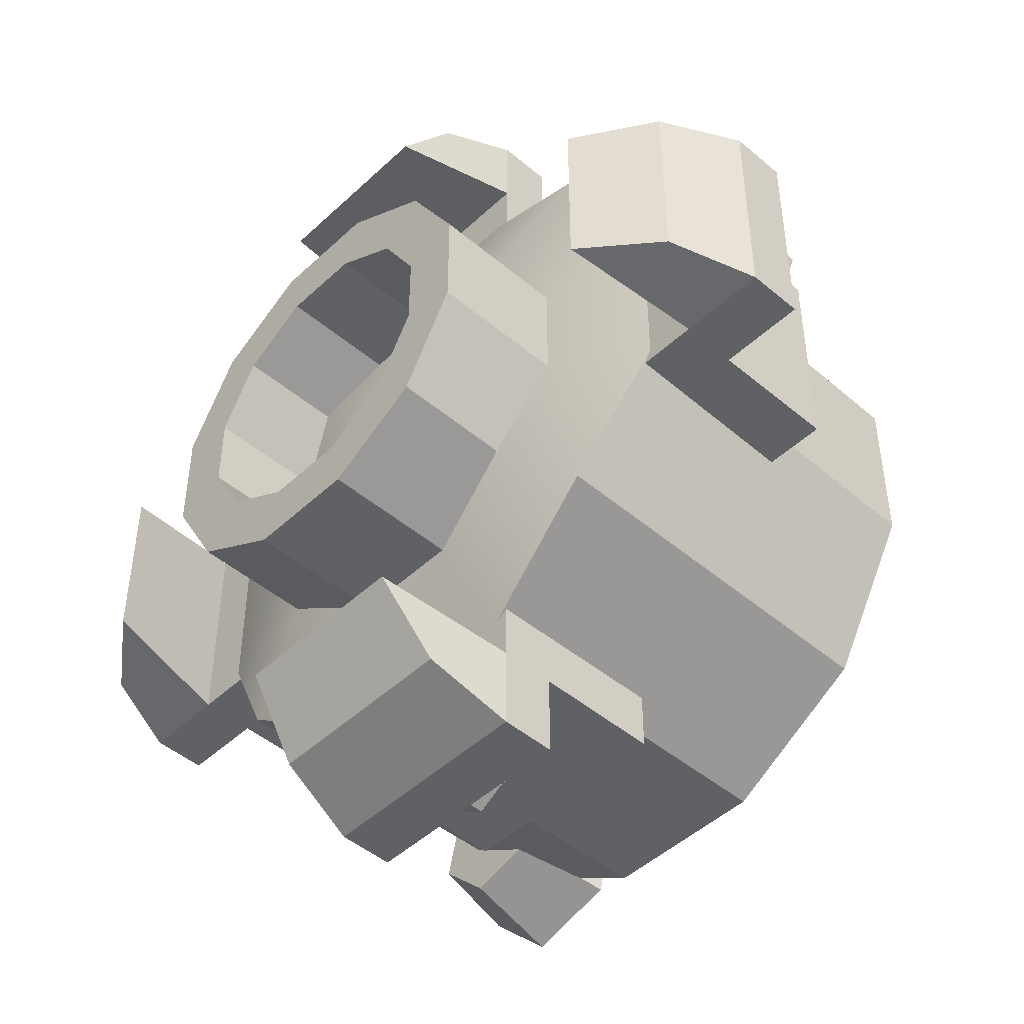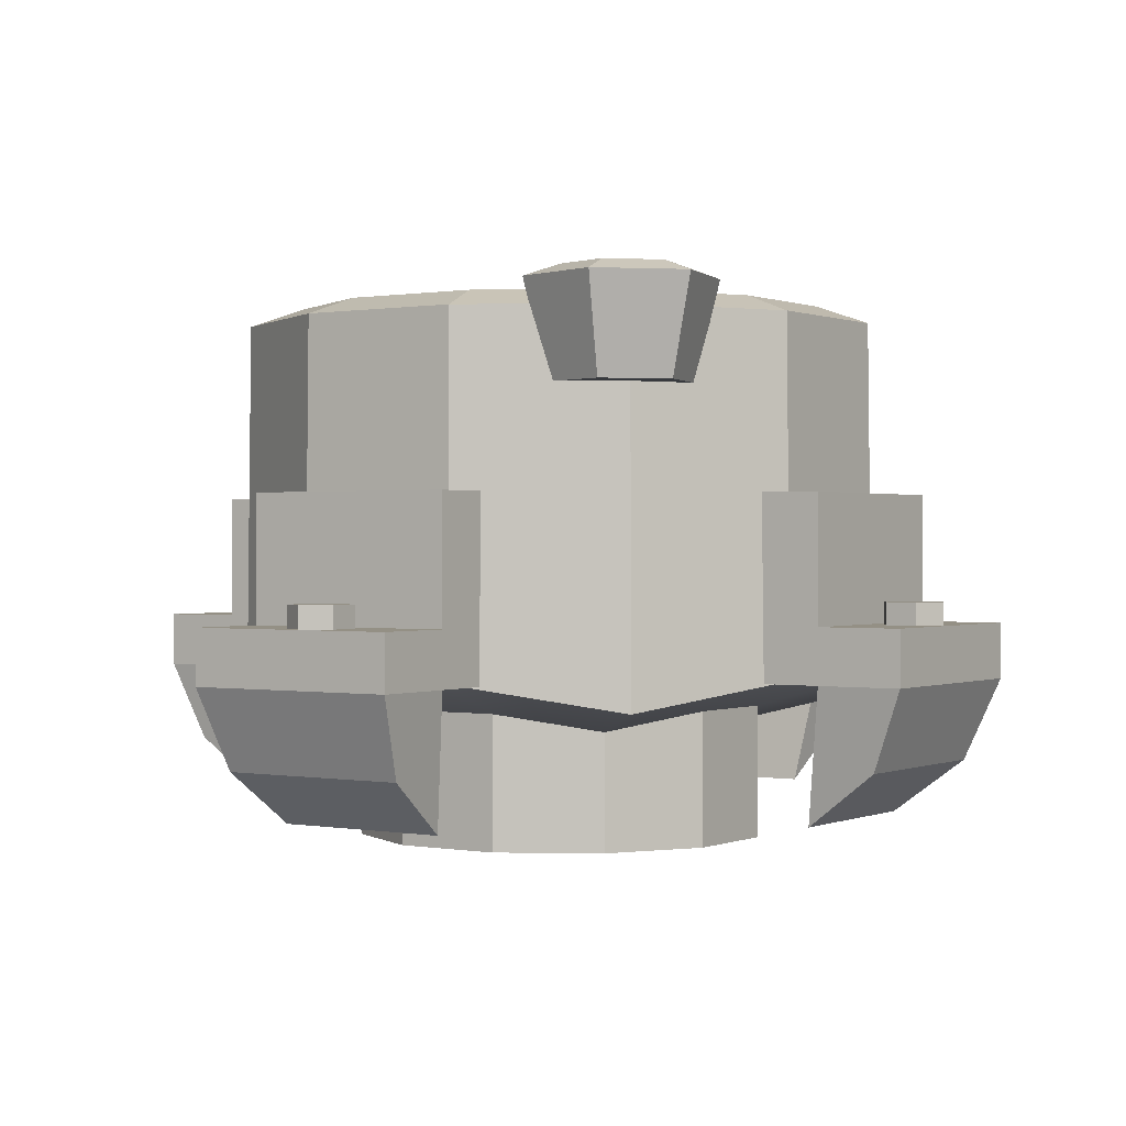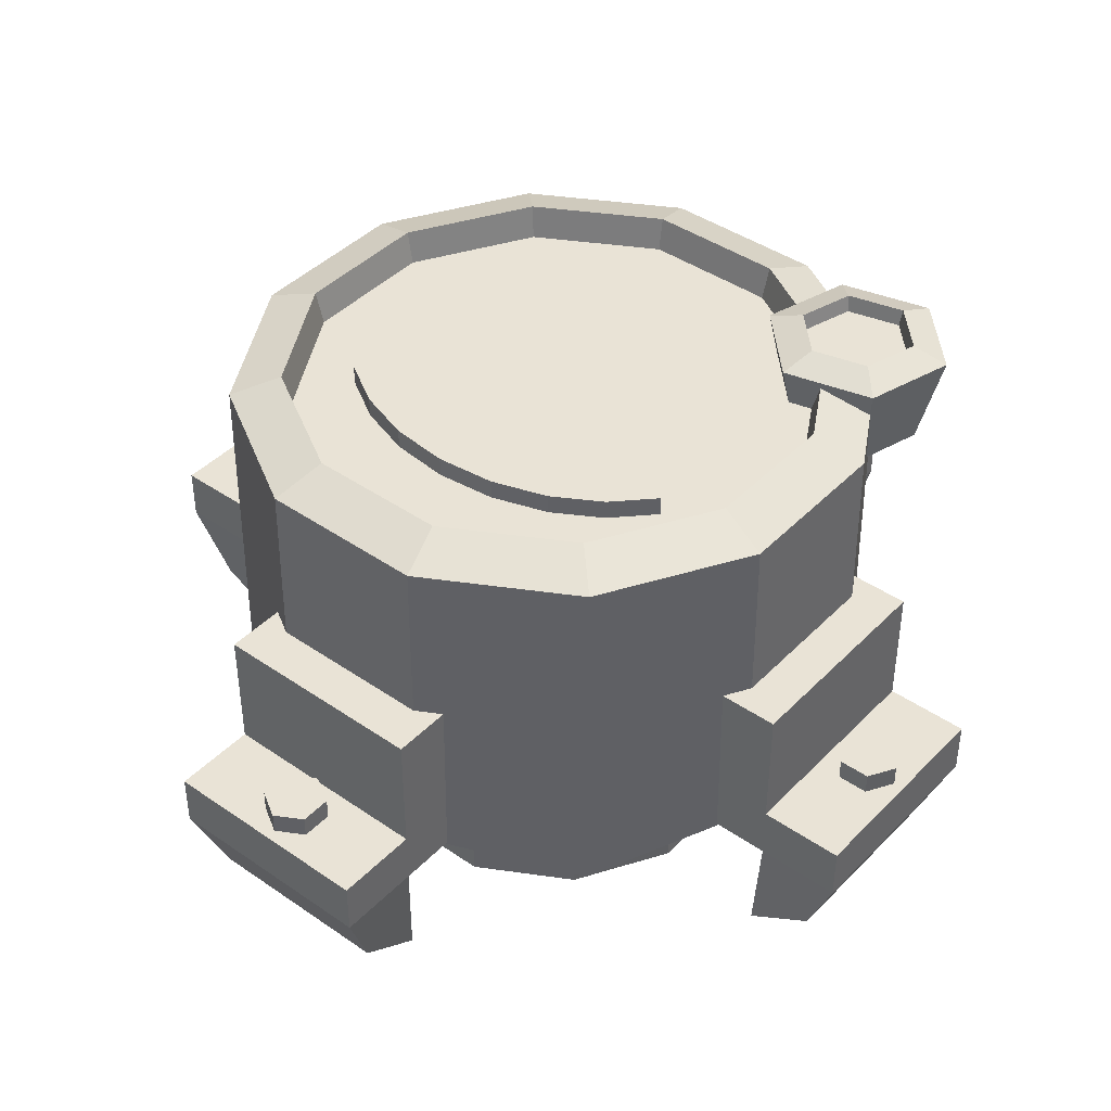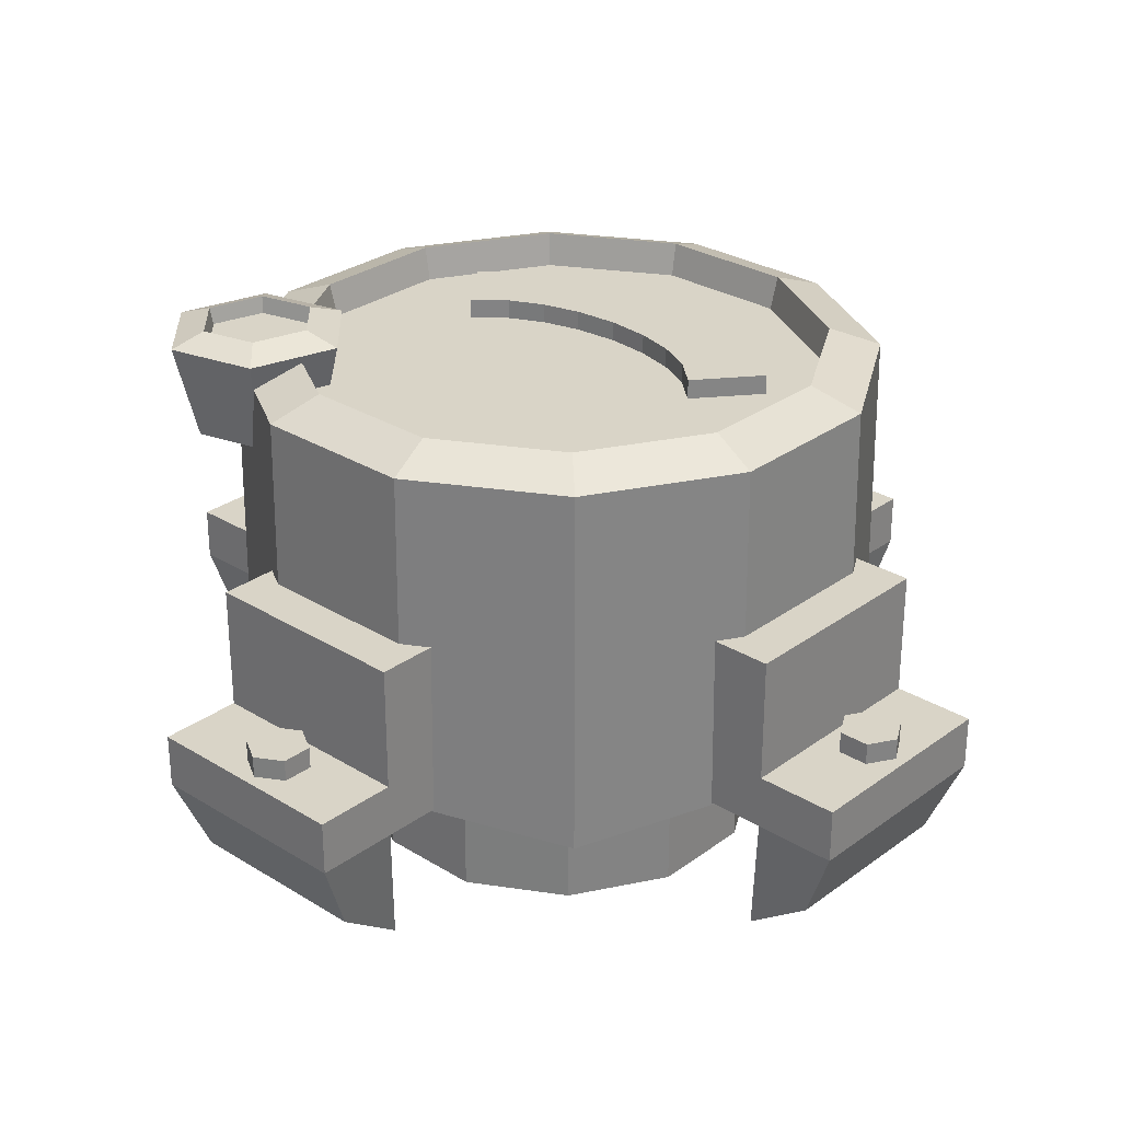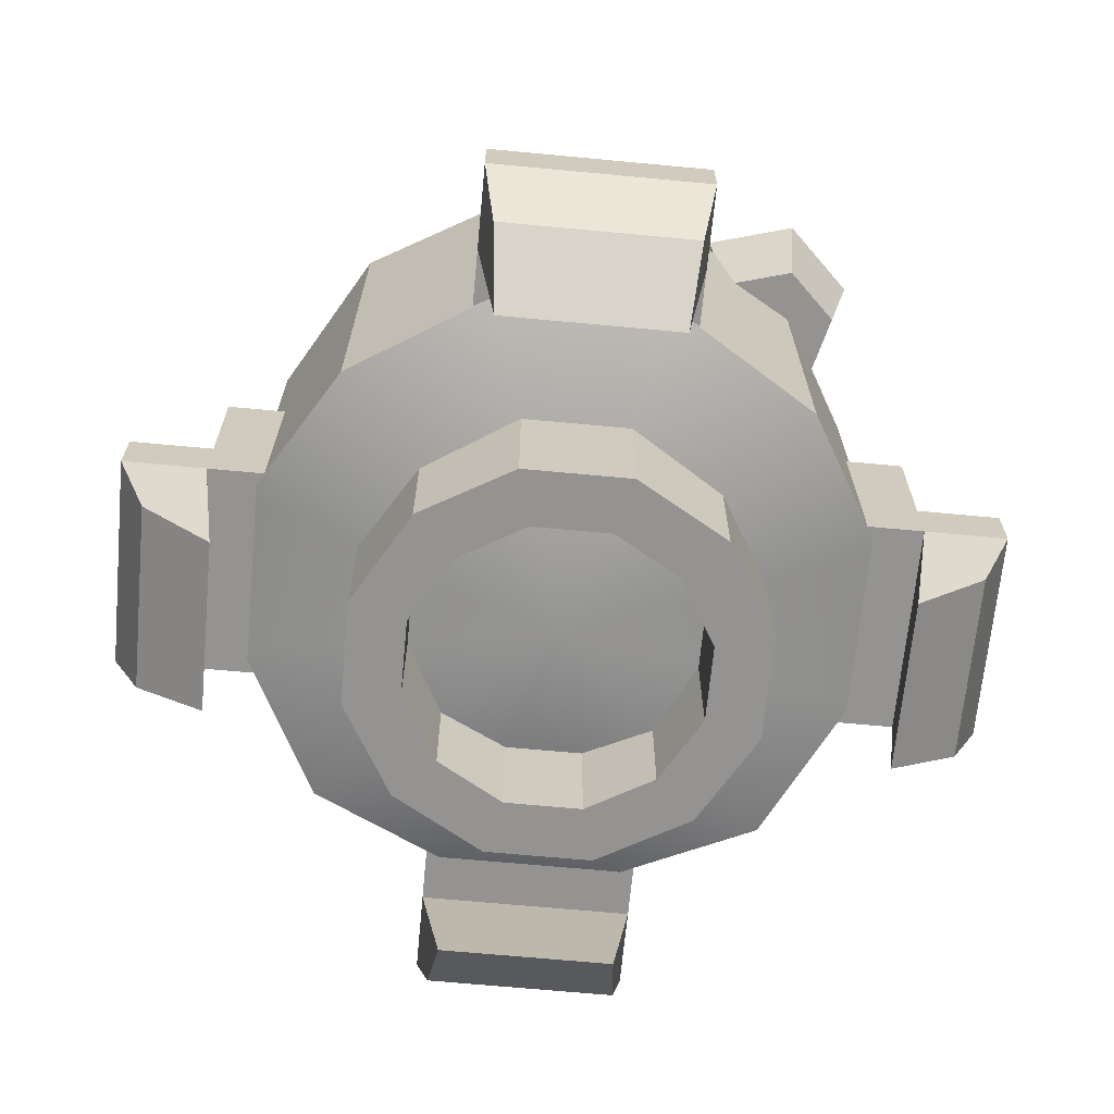
<metadata>
{"format":"obj","ext":"obj","renderer":"f3d","projection":"perspective","resolution":1024,"background":"white","views":[{"elev":-47.1,"azim":46.4,"up":"+Z"},{"elev":0.4,"azim":-146.1,"up":"+Y"},{"elev":42.1,"azim":129.7,"up":"+Y"},{"elev":28.7,"azim":-47.4,"up":"+Y"},{"elev":-66.8,"azim":174.6,"up":"+Y"}]}
</metadata>
<code>
o Altimeter_obj
v 0.3432 -0.9446 0.9132
v 0.3432 -0.9446 1.121
v 0.3432 -0.5521 1.121
v 0.3432 -0.5521 0.9132
v -0.3432 -0.5521 1.121
v -0.3432 -0.5521 0.9132
v -0.3432 -0.9446 1.121
v -0.3432 -0.9446 0.9132
v -0.3432 -1.115 0.9132
v -0.3432 -1.115 1.121
v 0.3432 -1.115 1.121
v 0.3432 -1.115 0.9132
v -0.3432 -0.9446 1.384
v 0.3432 -0.9446 1.384
v 0.3432 -1.115 1.384
v -0.3432 -1.115 1.384
v 0.2781 -1.534 1.056
v -0.2781 -1.534 1.056
v -0.3035 -1.365 1.281
v 0.3035 -1.365 1.281
v -0.07237 -0.9998 1.302
v -0.07237 -0.9998 1.204
v -0.07237 -0.8761 1.204
v -0.07237 -0.8761 1.302
v 0.01245 -0.9998 1.155
v 0.01245 -0.8761 1.155
v 0.09727 -0.9998 1.204
v 0.09727 -0.8761 1.204
v 0.09727 -0.9998 1.302
v 0.09727 -0.8761 1.302
v 0.01245 -0.9998 1.351
v 0.01245 -0.8761 1.351
v 0.01245 -0.8761 1.253
v 0.9107 -0.9446 -0.3406
v 1.118 -0.9446 -0.3406
v 1.118 -0.5521 -0.3406
v 0.9107 -0.5521 -0.3406
v 1.118 -0.5521 0.3457
v 0.9107 -0.5521 0.3457
v 1.118 -0.9446 0.3457
v 0.9107 -0.9446 0.3457
v 0.9107 -1.115 0.3457
v 1.118 -1.115 0.3457
v 1.118 -1.115 -0.3406
v 0.9107 -1.115 -0.3406
v 1.382 -0.9446 0.3457
v 1.382 -0.9446 -0.3406
v 1.382 -1.115 -0.3406
v 1.382 -1.115 0.3457
v 1.053 -1.534 -0.2756
v 1.053 -1.534 0.2807
v 1.278 -1.365 0.3061
v 1.278 -1.365 -0.301
v 1.3 -0.9998 0.07492
v 1.202 -0.9998 0.07492
v 1.202 -0.8761 0.07492
v 1.3 -0.8761 0.07492
v 1.153 -0.9998 -0.009895
v 1.153 -0.8761 -0.009895
v 1.202 -0.9998 -0.09471
v 1.202 -0.8761 -0.09471
v 1.3 -0.9998 -0.09471
v 1.3 -0.8761 -0.09471
v 1.349 -0.9998 -0.009895
v 1.349 -0.8761 -0.009895
v 1.251 -0.8761 -0.009895
v 0.1539 -0.003007 -0.3681
v 0.07348 -0.003007 -0.4604
v 0.2623 -0.003007 -0.6137
v 0.3773 -0.003007 -0.5011
v 0.2066 -0.003007 -0.2585
v 0.4656 -0.003007 -0.3543
v 0.2376 -0.003007 -0.1376
v 0.5211 -0.003007 -0.1834
v 0.2496 -0.003007 -0
v 0.54 -0.003007 -0
v 0.2376 -0.003007 0.1376
v 0.5211 -0.003007 0.1834
v 0.2066 -0.003007 0.2585
v 0.4656 -0.003007 0.3543
v 0.1539 -0.003007 0.3681
v 0.3773 -0.003007 0.5011
v 0.07348 -0.003007 0.4604
v 0.2623 -0.003007 0.6137
v 0.1539 -0.121 -0.3681
v 0.07348 -0.121 -0.4604
v 0.2623 -0.121 -0.6137
v 0.3773 -0.121 -0.5011
v 0.2066 -0.121 -0.2585
v 0.4656 -0.121 -0.3543
v 0.2376 -0.121 -0.1376
v 0.5211 -0.121 -0.1834
v 0.2496 -0.121 -0
v 0.54 -0.121 -0
v 0.2376 -0.121 0.1376
v 0.5211 -0.121 0.1834
v 0.2066 -0.121 0.2585
v 0.4656 -0.121 0.3543
v 0.1539 -0.121 0.3681
v 0.3773 -0.121 0.5011
v 0.07348 -0.121 0.4604
v 0.2623 -0.121 0.6137
v -0.7071 -0.238 -0.8769
v -0.4986 -0.238 -0.8172
v -0.4454 0.06392 -0.8686
v -0.725 0.06392 -0.9488
v -0.4462 -0.238 -0.6067
v -0.375 0.06392 -0.5863
v -0.6022 -0.238 -0.4561
v -0.5843 0.06392 -0.3843
v -0.8106 -0.238 -0.5159
v -0.8639 0.06392 -0.4644
v -0.8631 -0.238 -0.7263
v -0.9343 0.06392 -0.7467
v -0.6546 -0.238 -0.6665
v -0.6956 0.04856 -0.8308
v -0.5328 0.04856 -0.7841
v -0.6546 0.04856 -0.6665
v -0.4919 0.04856 -0.6198
v -0.6137 0.04856 -0.5022
v -0.7764 0.04856 -0.5489
v -0.8174 0.04856 -0.7132
v -0.5244 0.1006 -0.7923
v -0.6984 0.1006 -0.8422
v -0.4806 0.1006 -0.6166
v -0.6108 0.1006 -0.4908
v -0.7849 0.1006 -0.5407
v -0.8287 0.1006 -0.7164
v -0.7206 -1.192 -0.7206
v -0.2637 -1.108 -0.9843
v -0.2603 -0.01619 -0.9715
v -0.7112 -0.01619 -0.7112
v 0.2637 -1.108 -0.9843
v 0.2603 -0.01619 -0.9715
v 0.7206 -1.192 -0.7206
v 0.7112 -0.01619 -0.7112
v 0.9843 -1.108 -0.2637
v 0.9715 -0.01619 -0.2603
v 0.9843 -1.108 0.2637
v 0.9715 -0.01619 0.2603
v 0.7206 -1.192 0.7206
v 0.7112 -0.01619 0.7112
v 0.2637 -1.108 0.9843
v 0.2603 -0.01619 0.9715
v -0.2637 -1.108 0.9843
v -0.2603 -0.01619 0.9715
v -0.7206 -1.192 0.7206
v -0.7112 -0.01619 0.7112
v -0.9843 -1.108 0.2637
v -0.9715 -0.01619 0.2603
v -0.9843 -1.108 -0.2637
v -0.9715 -0.01619 -0.2603
v 0 -1.406 -0
v -0.5789 -0.06478 -0.5789
v -0.2119 -0.06478 -0.7907
v 0 -0.06478 -0
v 0.2119 -0.06478 -0.7907
v 0.5789 -0.06478 -0.5789
v 0.7907 -0.06478 -0.2119
v 0.7907 -0.06478 0.2119
v 0.5789 -0.06478 0.5789
v 0.2119 -0.06478 0.7907
v -0.2119 -0.06478 0.7907
v -0.5789 -0.06478 0.5789
v -0.7907 -0.06478 0.2119
v -0.7907 -0.06478 -0.2119
v -0.2181 0.04092 -0.8138
v -0.5958 0.04092 -0.5958
v 0.2181 0.04092 -0.8138
v 0.5958 0.04092 -0.5958
v 0.8138 0.04092 -0.2181
v 0.8138 0.04092 0.2181
v 0.5958 0.04092 0.5958
v 0.2181 0.04092 0.8138
v -0.2181 0.04092 0.8138
v -0.5958 0.04092 0.5958
v -0.8138 0.04092 0.2181
v -0.8138 0.04092 -0.2181
v -0.462 -1.632 -0.462
v -0.1691 -1.632 -0.6311
v -0.1691 -0.9888 -0.6311
v -0.462 -0.9888 -0.462
v 0.1691 -1.632 -0.6311
v 0.1691 -0.9888 -0.6311
v 0.462 -1.632 -0.462
v 0.462 -0.9888 -0.462
v 0.6311 -1.632 -0.1691
v 0.6311 -0.9888 -0.1691
v 0.6311 -1.632 0.1691
v 0.6311 -0.9888 0.1691
v 0.462 -1.632 0.462
v 0.462 -0.9888 0.462
v 0.1691 -1.632 0.6311
v 0.1691 -0.9888 0.6311
v -0.1691 -1.632 0.6311
v -0.1691 -0.9888 0.6311
v -0.462 -1.632 0.462
v -0.462 -0.9888 0.462
v -0.6311 -1.632 0.1691
v -0.6311 -0.9888 0.1691
v -0.6311 -1.632 -0.1691
v -0.6311 -0.9888 -0.1691
v -0.3334 -1.632 -0.3334
v -0.122 -1.632 -0.4554
v 0.122 -1.632 -0.4554
v 0.3334 -1.632 -0.3334
v 0.4554 -1.632 -0.122
v 0.4554 -1.632 0.122
v 0.3334 -1.632 0.3334
v 0.122 -1.632 0.4554
v -0.122 -1.632 0.4554
v -0.3334 -1.632 0.3334
v -0.4554 -1.632 0.122
v -0.4554 -1.632 -0.122
v -0.3334 -1.26 -0.3334
v -0.122 -1.26 -0.4554
v 0.122 -1.26 -0.4554
v 0.3334 -1.26 -0.3334
v 0.4554 -1.26 -0.122
v 0.4554 -1.26 0.122
v 0.3334 -1.26 0.3334
v 0.122 -1.26 0.4554
v -0.122 -1.26 0.4554
v -0.3334 -1.26 0.3334
v -0.4554 -1.26 0.122
v -0.4554 -1.26 -0.122
v -0.3432 -0.9446 -0.9081
v -0.3432 -0.9446 -1.116
v -0.3432 -0.5521 -1.116
v -0.3432 -0.5521 -0.9081
v 0.3432 -0.5521 -1.116
v 0.3432 -0.5521 -0.9081
v 0.3432 -0.9446 -1.116
v 0.3432 -0.9446 -0.9081
v 0.3432 -1.115 -0.9081
v 0.3432 -1.115 -1.116
v -0.3432 -1.115 -1.116
v -0.3432 -1.115 -0.9081
v 0.3432 -0.9446 -1.379
v -0.3432 -0.9446 -1.379
v -0.3432 -1.115 -1.379
v 0.3432 -1.115 -1.379
v -0.2781 -1.534 -1.051
v 0.2781 -1.534 -1.051
v 0.3035 -1.365 -1.276
v -0.3035 -1.365 -1.276
v 0.07237 -0.9998 -1.297
v 0.07237 -0.9998 -1.199
v 0.07237 -0.8761 -1.199
v 0.07237 -0.8761 -1.297
v -0.01245 -0.9998 -1.15
v -0.01245 -0.8761 -1.15
v -0.09727 -0.9998 -1.199
v -0.09727 -0.8761 -1.199
v -0.09727 -0.9998 -1.297
v -0.09727 -0.8761 -1.297
v -0.01245 -0.9998 -1.346
v -0.01245 -0.8761 -1.346
v -0.01245 -0.8761 -1.248
v -0.9107 -0.9446 0.3457
v -1.118 -0.9446 0.3457
v -1.118 -0.5521 0.3457
v -0.9107 -0.5521 0.3457
v -1.118 -0.5521 -0.3406
v -0.9107 -0.5521 -0.3406
v -1.118 -0.9446 -0.3406
v -0.9107 -0.9446 -0.3406
v -0.9107 -1.115 -0.3406
v -1.118 -1.115 -0.3406
v -1.118 -1.115 0.3457
v -0.9107 -1.115 0.3457
v -1.382 -0.9446 -0.3406
v -1.382 -0.9446 0.3457
v -1.382 -1.115 0.3457
v -1.382 -1.115 -0.3406
v -1.053 -1.534 0.2807
v -1.053 -1.534 -0.2756
v -1.278 -1.365 -0.301
v -1.278 -1.365 0.3061
v -1.3 -0.9998 -0.06982
v -1.202 -0.9998 -0.06982
v -1.202 -0.8761 -0.06982
v -1.3 -0.8761 -0.06982
v -1.153 -0.9998 0.015
v -1.153 -0.8761 0.015
v -1.202 -0.9998 0.09982
v -1.202 -0.8761 0.09982
v -1.3 -0.9998 0.09982
v -1.3 -0.8761 0.09982
v -1.349 -0.9998 0.015
v -1.349 -0.8761 0.015
v -1.251 -0.8761 0.015
f 1 4 3 2
f 4 6 5 3
f 6 8 7 5
f 9 12 11 10
f 2 3 5 7
f 8 9 10 7
f 13 16 15 14
f 2 11 12 1
f 7 13 14 2
f 2 14 15 11
f 17 20 19 18
f 10 16 13 7
f 21 24 23 22
f 22 23 26 25
f 25 26 28 27
f 27 28 30 29
f 29 30 32 31
f 31 32 24 21
f 11 17 18 10
f 10 18 19 16
f 16 19 20 15
f 15 20 17 11
f 34 37 36 35
f 37 39 38 36
f 39 41 40 38
f 42 45 44 43
f 35 36 38 40
f 41 42 43 40
f 46 49 48 47
f 35 44 45 34
f 40 46 47 35
f 35 47 48 44
f 50 53 52 51
f 43 49 46 40
f 54 57 56 55
f 55 56 59 58
f 58 59 61 60
f 60 61 63 62
f 62 63 65 64
f 64 65 57 54
f 44 50 51 43
f 43 51 52 49
f 49 52 53 48
f 48 53 50 44
f 67 68 86 85
f 68 69 87 86
f 69 70 88 87
f 71 67 85 89
f 70 72 90 88
f 73 71 89 91
f 72 74 92 90
f 75 73 91 93
f 74 76 94 92
f 77 75 93 95
f 76 78 96 94
f 79 77 95 97
f 78 80 98 96
f 81 79 97 99
f 80 82 100 98
f 83 81 99 101
f 82 84 102 100
f 84 83 101 102
f 103 106 105 104
f 104 105 108 107
f 107 108 110 109
f 109 110 112 111
f 111 112 114 113
f 113 114 106 103
f 106 124 123 105
f 105 123 125 108
f 108 125 126 110
f 110 126 127 112
f 112 127 128 114
f 114 128 124 106
f 124 116 117 123
f 123 117 119 125
f 125 119 120 126
f 126 120 121 127
f 127 121 122 128
f 128 122 116 124
f 129 132 131 130
f 130 131 134 133
f 133 134 136 135
f 135 136 138 137
f 137 138 140 139
f 139 140 142 141
f 141 142 144 143
f 143 144 146 145
f 145 146 148 147
f 147 148 150 149
f 149 150 152 151
f 151 152 132 129
f 132 168 167 131
f 131 167 169 134
f 134 169 170 136
f 136 170 171 138
f 138 171 172 140
f 140 172 173 142
f 142 173 174 144
f 144 174 175 146
f 146 175 176 148
f 148 176 177 150
f 150 177 178 152
f 152 178 168 132
f 168 154 155 167
f 167 155 157 169
f 169 157 158 170
f 170 158 159 171
f 171 159 160 172
f 172 160 161 173
f 173 161 162 174
f 174 162 163 175
f 175 163 164 176
f 176 164 165 177
f 177 165 166 178
f 178 166 154 168
f 179 182 181 180
f 180 181 184 183
f 183 184 186 185
f 185 186 188 187
f 187 188 190 189
f 189 190 192 191
f 191 192 194 193
f 193 194 196 195
f 195 196 198 197
f 197 198 200 199
f 199 200 202 201
f 201 202 182 179
f 180 204 203 179
f 183 205 204 180
f 185 206 205 183
f 187 207 206 185
f 189 208 207 187
f 191 209 208 189
f 193 210 209 191
f 195 211 210 193
f 197 212 211 195
f 199 213 212 197
f 201 214 213 199
f 179 203 214 201
f 204 216 215 203
f 205 217 216 204
f 206 218 217 205
f 207 219 218 206
f 208 220 219 207
f 209 221 220 208
f 210 222 221 209
f 211 223 222 210
f 212 224 223 211
f 213 225 224 212
f 214 226 225 213
f 203 215 226 214
f 227 230 229 228
f 230 232 231 229
f 232 234 233 231
f 235 238 237 236
f 228 229 231 233
f 234 235 236 233
f 239 242 241 240
f 228 237 238 227
f 233 239 240 228
f 228 240 241 237
f 243 246 245 244
f 236 242 239 233
f 247 250 249 248
f 248 249 252 251
f 251 252 254 253
f 253 254 256 255
f 255 256 258 257
f 257 258 250 247
f 237 243 244 236
f 236 244 245 242
f 242 245 246 241
f 241 246 243 237
f 260 263 262 261
f 263 265 264 262
f 265 267 266 264
f 268 271 270 269
f 261 262 264 266
f 267 268 269 266
f 272 275 274 273
f 261 270 271 260
f 266 272 273 261
f 261 273 274 270
f 276 279 278 277
f 269 275 272 266
f 280 283 282 281
f 281 282 285 284
f 284 285 287 286
f 286 287 289 288
f 288 289 291 290
f 290 291 283 280
f 270 276 277 269
f 269 277 278 275
f 275 278 279 274
f 274 279 276 270
f 24 33 23
f 23 33 26
f 26 33 28
f 28 33 30
f 30 33 32
f 32 33 24
f 57 66 56
f 56 66 59
f 59 66 61
f 61 66 63
f 63 66 65
f 65 66 57
f 67 70 69 68
f 71 72 70 67
f 73 74 72 71
f 75 76 74 73
f 77 78 76 75
f 79 80 78 77
f 81 82 80 79
f 83 84 82 81
f 104 115 103
f 107 115 104
f 109 115 107
f 111 115 109
f 113 115 111
f 103 115 113
f 116 118 117
f 117 118 119
f 119 118 120
f 120 118 121
f 121 118 122
f 122 118 116
f 130 153 129
f 133 153 130
f 135 153 133
f 137 153 135
f 139 153 137
f 141 153 139
f 143 153 141
f 145 153 143
f 147 153 145
f 149 153 147
f 151 153 149
f 129 153 151
f 154 156 155
f 155 156 157
f 157 156 158
f 158 156 159
f 159 156 160
f 160 156 161
f 161 156 162
f 162 156 163
f 163 156 164
f 164 156 165
f 165 156 166
f 166 156 154
f 250 259 249
f 249 259 252
f 252 259 254
f 254 259 256
f 256 259 258
f 258 259 250
f 283 292 282
f 282 292 285
f 285 292 287
f 287 292 289
f 289 292 291
f 291 292 283

</code>
